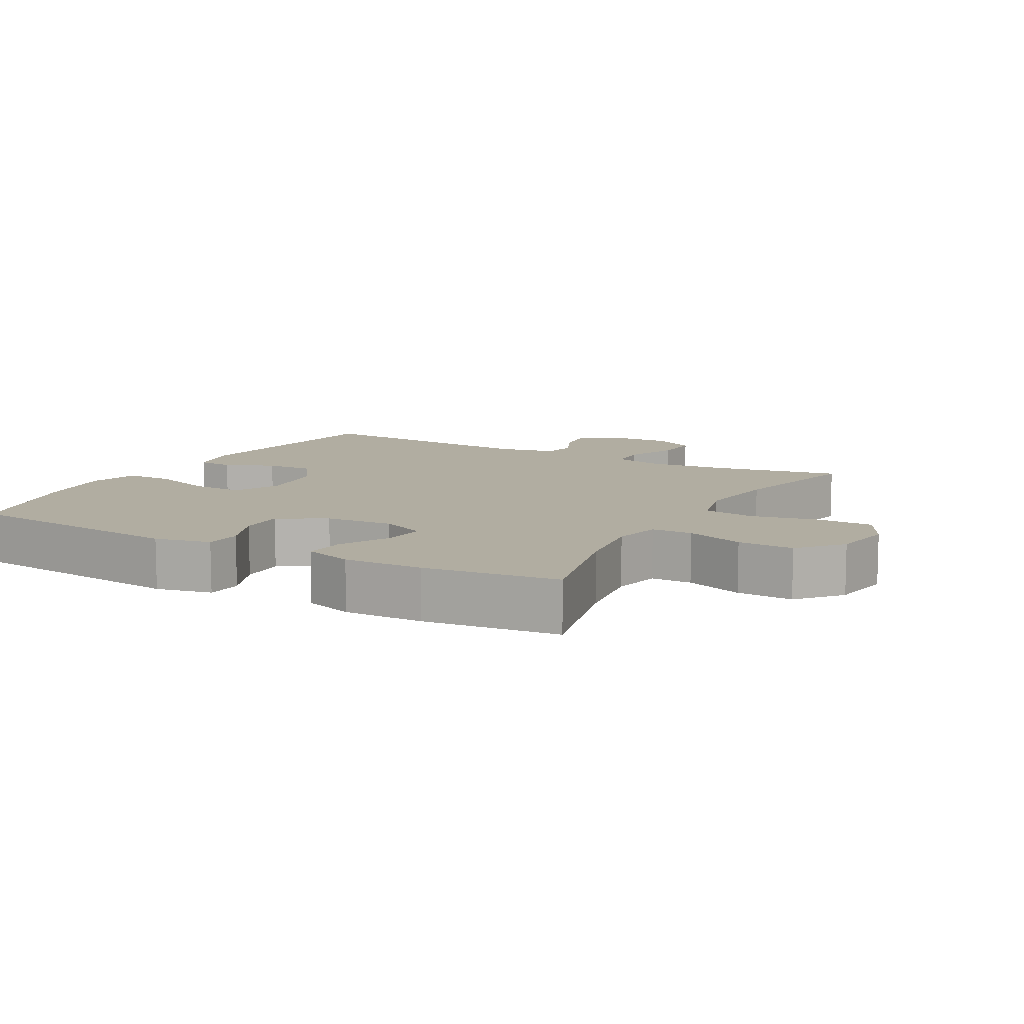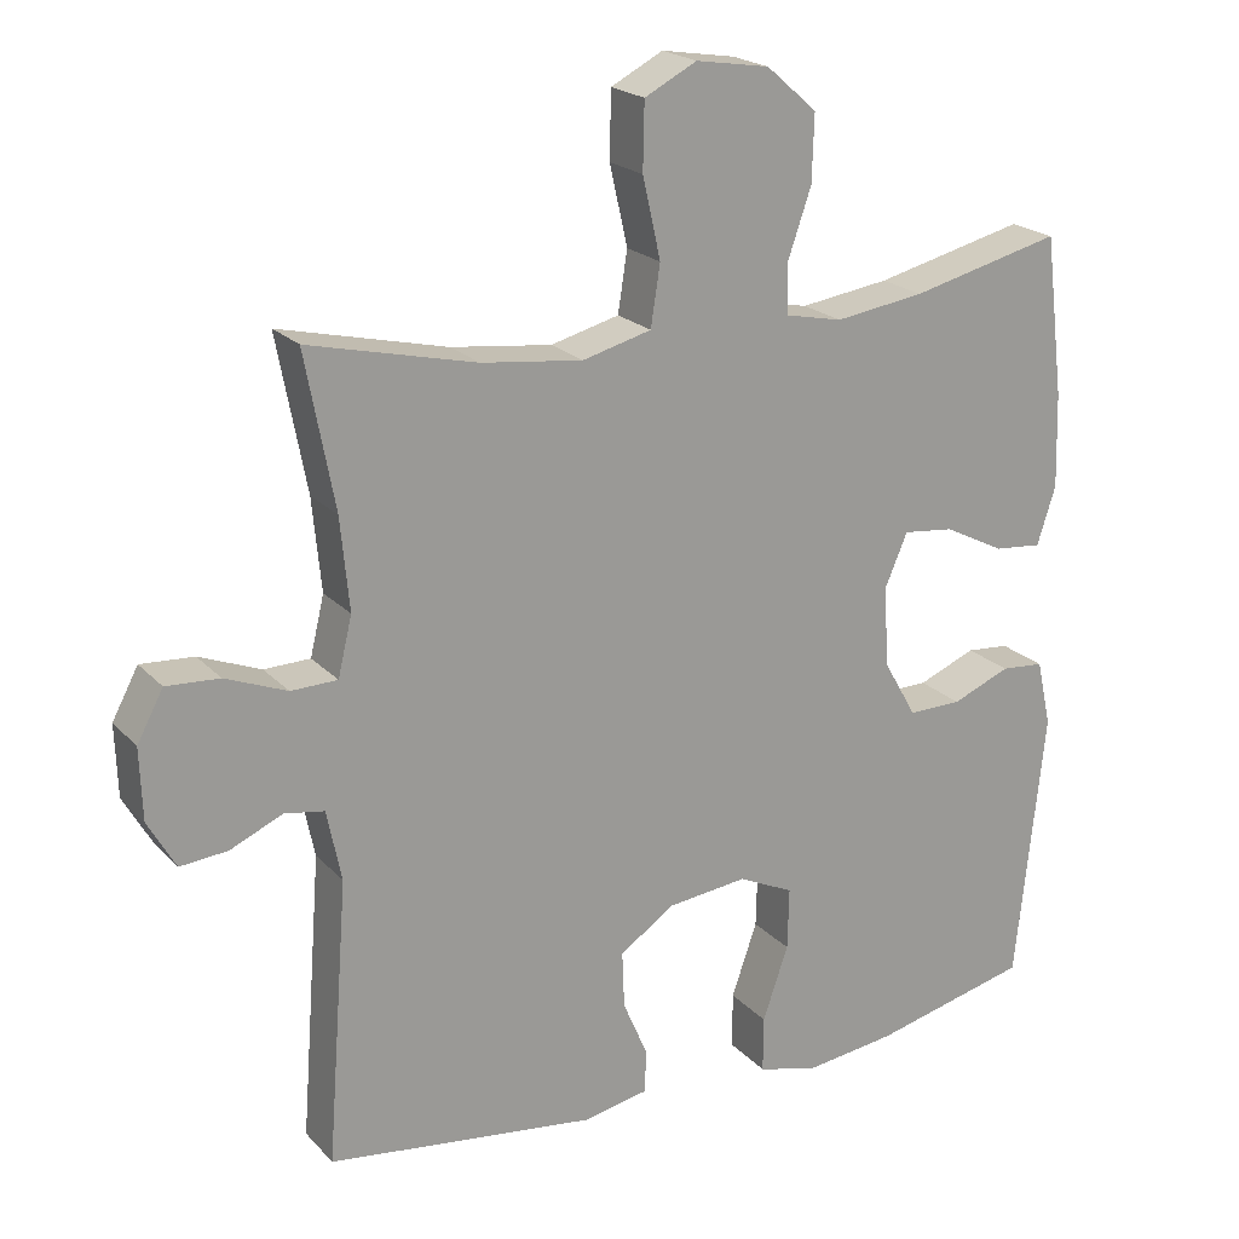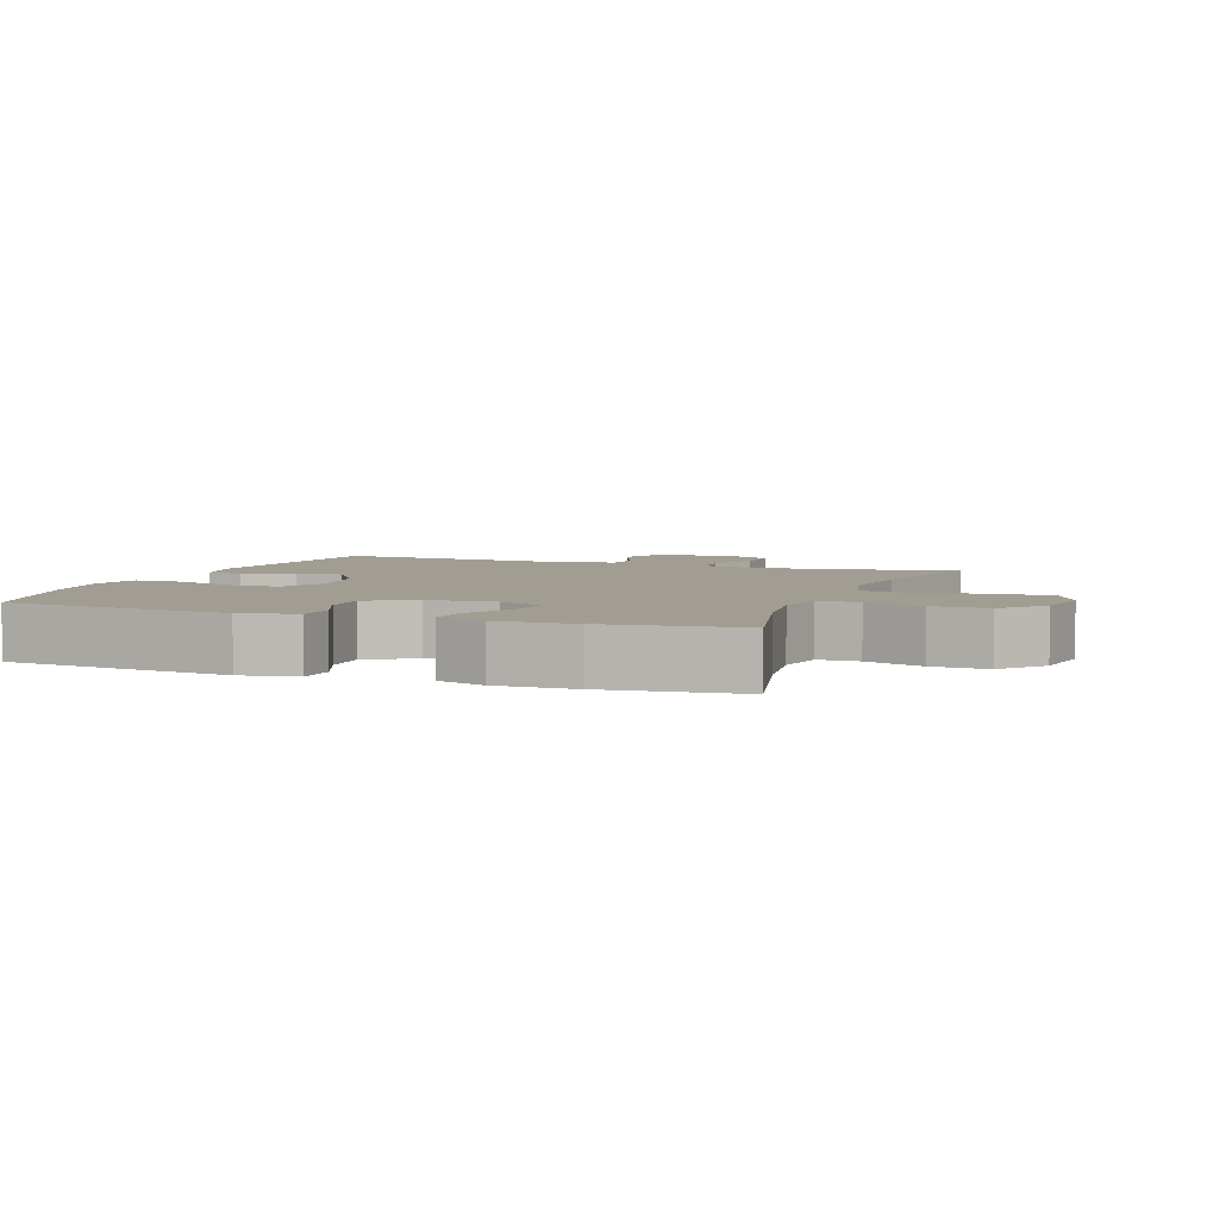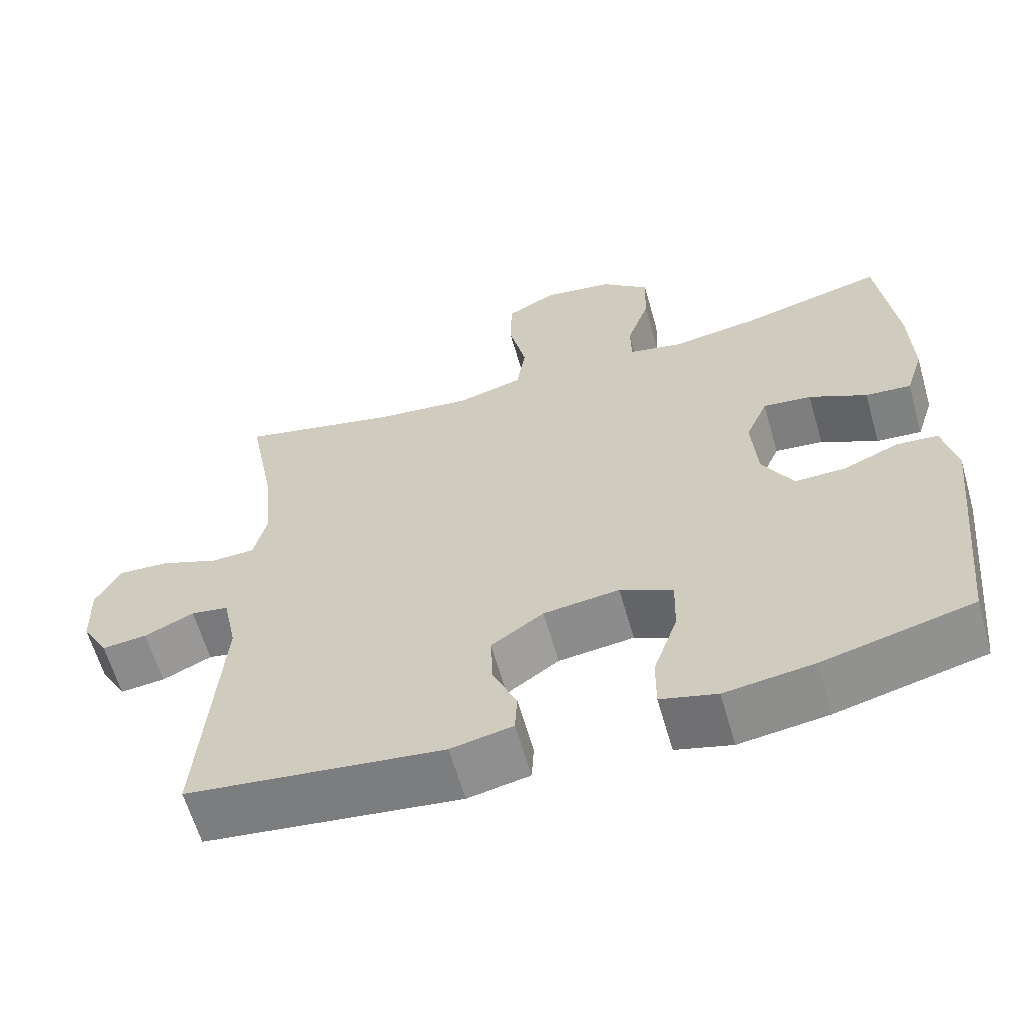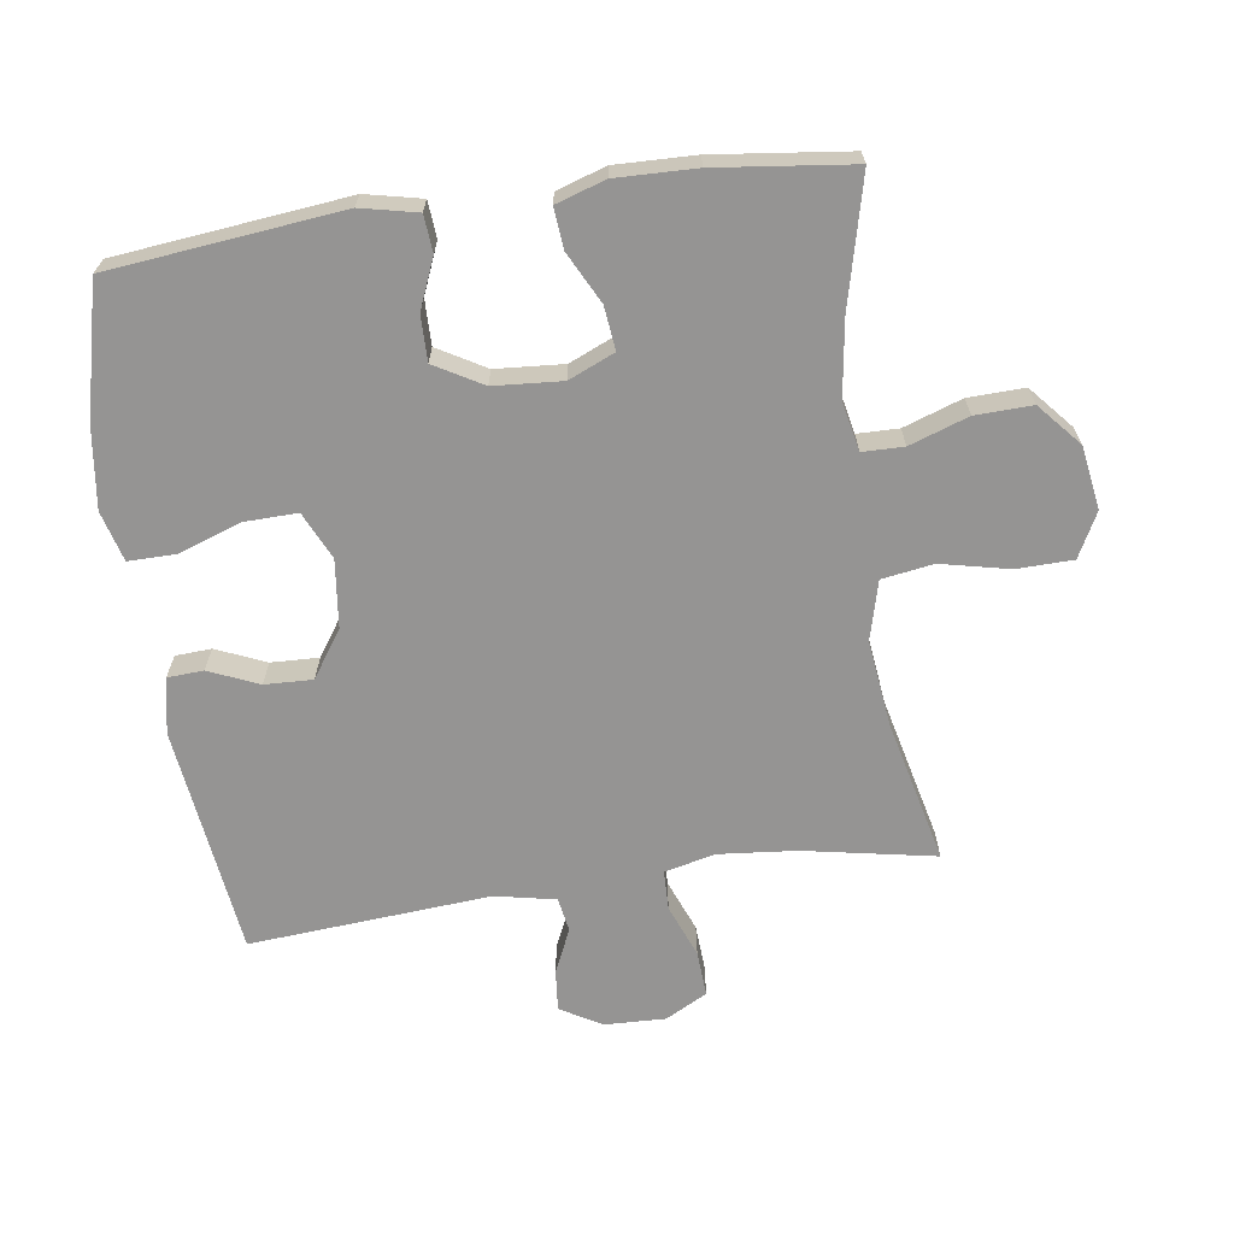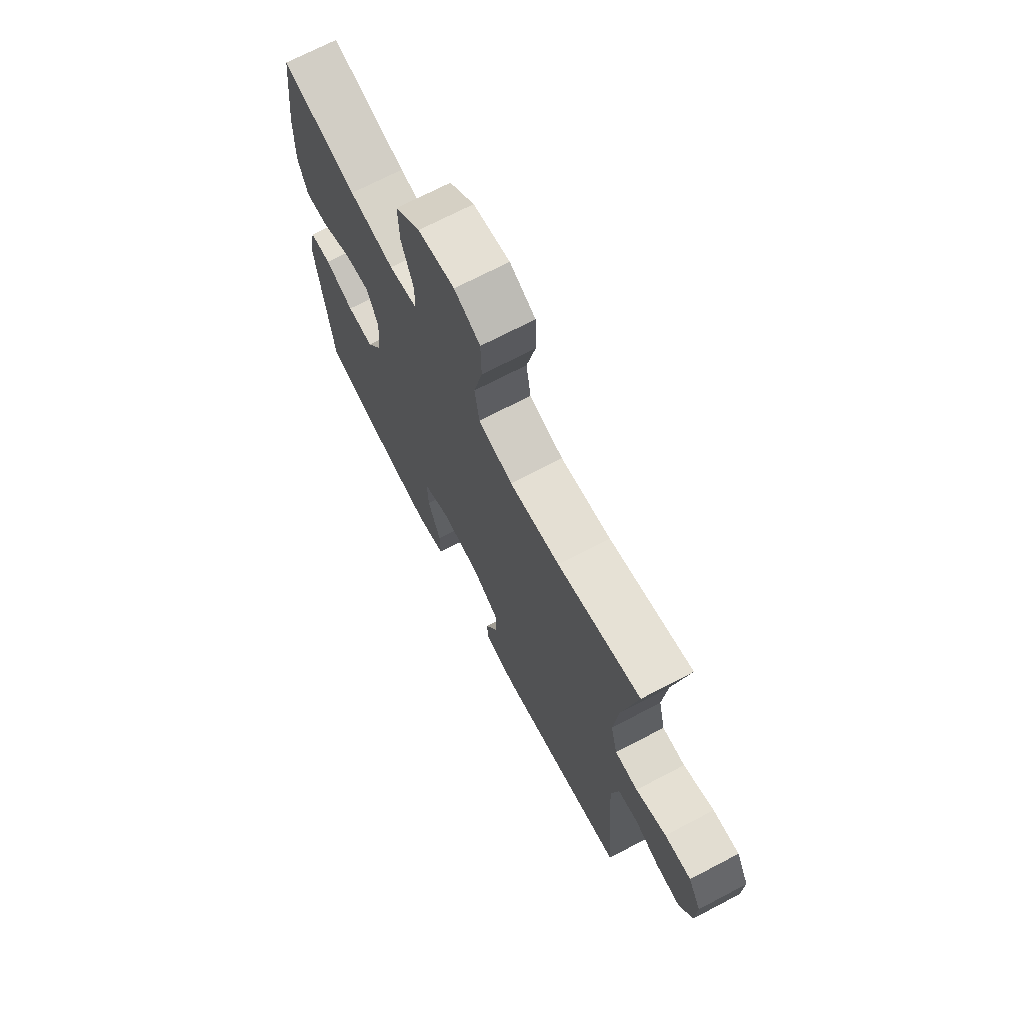
<metadata>
{"format":"obj","ext":"obj","renderer":"f3d","projection":"perspective","resolution":1024,"background":"white","views":[{"elev":10.3,"azim":-60.9,"up":"+Y"},{"elev":20.7,"azim":150.2,"up":"+Z"},{"elev":4.8,"azim":-69.5,"up":"+Y"},{"elev":-62.0,"azim":-164.0,"up":"+Z"},{"elev":-67.1,"azim":-81.8,"up":"+Y"},{"elev":70.8,"azim":62.4,"up":"+Z"}]}
</metadata>
<code>
o path7876
v 0.2662 0.0375 0.4294
v 0.1358 0.0375 0.4141
v 0.04752 0.0375 0.4377
v 0.03543 0.0375 0.5157
v 0.05845 0.0375 0.6183
v 0.05663 0.0375 0.7037
v -0.01046 0.0375 0.7388
v -0.1051 0.0375 0.7238
v -0.1699 0.0375 0.6675
v -0.1671 0.0375 0.5818
v -0.1366 0.0375 0.493
v -0.1377 0.0375 0.4305
v -0.2115 0.0375 0.4151
v -0.3266 0.0375 0.432
v -0.5201 0.0375 0.4798
v -0.5451 0.0375 0.2743
v -0.5484 0.0375 0.1533
v -0.5245 0.0375 0.07857
v -0.4633 0.0375 0.08405
v -0.3857 0.0375 0.1235
v -0.3204 0.0375 0.1307
v -0.2906 0.0375 0.06125
v -0.2981 0.0375 -0.04206
v -0.3397 0.0375 -0.1147
v -0.4084 0.0375 -0.1136
v -0.483 0.0375 -0.0827
v -0.5385 0.0375 -0.08725
v -0.5573 0.0375 -0.1725
v -0.5201 0.0375 -0.5221
v -0.319 0.0375 -0.5712
v -0.1996 0.0375 -0.5869
v -0.1238 0.0375 -0.5664
v -0.1243 0.0375 -0.4946
v -0.1571 0.0375 -0.3996
v -0.1591 0.0375 -0.3202
v -0.08808 0.0375 -0.2871
v 0.01408 0.0375 -0.2992
v 0.08455 0.0375 -0.3472
v 0.0818 0.0375 -0.4195
v 0.04949 0.0375 -0.4946
v 0.05264 0.0375 -0.5489
v 0.1362 0.0375 -0.5654
v 0.4816 0.0375 -0.5221
v 0.4542 0.0375 -0.1587
v 0.4732 0.0375 -0.06782
v 0.5242 0.0375 -0.05923
v 0.5914 0.0375 -0.08948
v 0.6525 0.0375 -0.09516
v 0.6882 0.0375 -0.03313
v 0.6914 0.0375 0.05859
v 0.6579 0.0375 0.1217
v 0.5893 0.0375 0.1177
v 0.5101 0.0375 0.08654
v 0.4506 0.0375 0.08818
v 0.4326 0.0375 0.164
v 0.4439 0.0375 0.2819
v 0.4816 0.0375 0.4798
v 0.2662 -0.0375 0.4294
v 0.1358 -0.0375 0.4141
v 0.04752 -0.0375 0.4377
v 0.03543 -0.0375 0.5157
v 0.05845 -0.0375 0.6183
v 0.05663 -0.0375 0.7037
v -0.01046 -0.0375 0.7388
v -0.1051 -0.0375 0.7238
v -0.1699 -0.0375 0.6675
v -0.1671 -0.0375 0.5818
v -0.1366 -0.0375 0.493
v -0.1377 -0.0375 0.4305
v -0.2115 -0.0375 0.4151
v -0.3266 -0.0375 0.432
v -0.5201 -0.0375 0.4798
v -0.5451 -0.0375 0.2743
v -0.5484 -0.0375 0.1533
v -0.5245 -0.0375 0.07857
v -0.4633 -0.0375 0.08405
v -0.3857 -0.0375 0.1235
v -0.3204 -0.0375 0.1307
v -0.2906 -0.0375 0.06125
v -0.2981 -0.0375 -0.04206
v -0.3397 -0.0375 -0.1147
v -0.4084 -0.0375 -0.1136
v -0.483 -0.0375 -0.0827
v -0.5385 -0.0375 -0.08725
v -0.5573 -0.0375 -0.1725
v -0.5201 -0.0375 -0.5221
v -0.319 -0.0375 -0.5712
v -0.1996 -0.0375 -0.5869
v -0.1238 -0.0375 -0.5664
v -0.1243 -0.0375 -0.4946
v -0.1571 -0.0375 -0.3996
v -0.1591 -0.0375 -0.3202
v -0.08808 -0.0375 -0.2871
v 0.01408 -0.0375 -0.2992
v 0.08455 -0.0375 -0.3472
v 0.0818 -0.0375 -0.4195
v 0.04949 -0.0375 -0.4946
v 0.05264 -0.0375 -0.5489
v 0.1362 -0.0375 -0.5654
v 0.4816 -0.0375 -0.5221
v 0.4542 -0.0375 -0.1587
v 0.4732 -0.0375 -0.06782
v 0.5242 -0.0375 -0.05923
v 0.5914 -0.0375 -0.08948
v 0.6525 -0.0375 -0.09516
v 0.6882 -0.0375 -0.03313
v 0.6914 -0.0375 0.05859
v 0.6579 -0.0375 0.1217
v 0.5893 -0.0375 0.1177
v 0.5101 -0.0375 0.08654
v 0.4506 -0.0375 0.08818
v 0.4326 -0.0375 0.164
v 0.4439 -0.0375 0.2819
v 0.4816 -0.0375 0.4798
v -0.5385 0.0375 -0.08725
v -0.5385 0.0375 -0.08725
v -0.5573 0.0375 -0.1725
v -0.5451 0.0375 0.2743
v -0.5484 0.0375 0.1533
v -0.5245 0.0375 0.07857
v -0.5245 0.0375 0.07857
v -0.483 0.0375 -0.0827
v -0.5201 0.0375 0.4798
v -0.5201 0.0375 0.4798
v -0.4633 0.0375 0.08405
v -0.5201 0.0375 -0.5221
v -0.5201 0.0375 -0.5221
v -0.4084 0.0375 -0.1136
v -0.3857 0.0375 0.1235
v -0.3266 0.0375 0.432
v -0.319 0.0375 -0.5712
v -0.3397 0.0375 -0.1147
v -0.3397 0.0375 -0.1147
v -0.3204 0.0375 0.1307
v -0.3204 0.0375 0.1307
v -0.2981 0.0375 -0.04206
v -0.2115 0.0375 0.4151
v -0.2906 0.0375 0.06125
v -0.1996 0.0375 -0.5869
v -0.1377 0.0375 0.4305
v -0.1377 0.0375 0.4305
v -0.1571 0.0375 -0.3996
v -0.1591 0.0375 -0.3202
v -0.1591 0.0375 -0.3202
v -0.1238 0.0375 -0.5664
v -0.1238 0.0375 -0.5664
v -0.1051 0.0375 0.7238
v -0.1699 0.0375 0.6675
v -0.1671 0.0375 0.5818
v -0.1366 0.0375 0.493
v -0.08808 0.0375 -0.2871
v -0.1243 0.0375 -0.4946
v -0.01046 0.0375 0.7388
v 0.01408 0.0375 -0.2992
v 0.05663 0.0375 0.7037
v 0.05663 0.0375 0.7037
v 0.08455 0.0375 -0.3472
v 0.05845 0.0375 0.6183
v 0.03543 0.0375 0.5157
v 0.04752 0.0375 0.4377
v 0.04752 0.0375 0.4377
v 0.1358 0.0375 0.4141
v 0.0818 0.0375 -0.4195
v 0.04949 0.0375 -0.4946
v 0.05264 0.0375 -0.5489
v 0.05264 0.0375 -0.5489
v 0.1362 0.0375 -0.5654
v 0.2662 0.0375 0.4294
v 0.4326 0.0375 0.164
v 0.4439 0.0375 0.2819
v 0.4506 0.0375 0.08818
v 0.4506 0.0375 0.08818
v 0.5101 0.0375 0.08654
v 0.4542 0.0375 -0.1587
v 0.4732 0.0375 -0.06782
v 0.4732 0.0375 -0.06782
v 0.4816 0.0375 -0.5221
v 0.4816 0.0375 -0.5221
v 0.4816 0.0375 0.4798
v 0.4816 0.0375 0.4798
v 0.5242 0.0375 -0.05923
v 0.5893 0.0375 0.1177
v 0.5914 0.0375 -0.08948
v 0.6579 0.0375 0.1217
v 0.6579 0.0375 0.1217
v 0.6525 0.0375 -0.09516
v 0.6525 0.0375 -0.09516
v 0.6882 0.0375 -0.03313
v 0.6914 0.0375 0.05859
v -0.5385 -0.0375 -0.08725
v -0.5385 -0.0375 -0.08725
v -0.5573 -0.0375 -0.1725
v -0.5451 -0.0375 0.2743
v -0.5484 -0.0375 0.1533
v -0.5245 -0.0375 0.07857
v -0.5245 -0.0375 0.07857
v -0.483 -0.0375 -0.0827
v -0.5201 -0.0375 0.4798
v -0.5201 -0.0375 0.4798
v -0.4633 -0.0375 0.08405
v -0.5201 -0.0375 -0.5221
v -0.5201 -0.0375 -0.5221
v -0.4084 -0.0375 -0.1136
v -0.3857 -0.0375 0.1235
v -0.3266 -0.0375 0.432
v -0.319 -0.0375 -0.5712
v -0.3397 -0.0375 -0.1147
v -0.3397 -0.0375 -0.1147
v -0.3204 -0.0375 0.1307
v -0.3204 -0.0375 0.1307
v -0.2981 -0.0375 -0.04206
v -0.2115 -0.0375 0.4151
v -0.2906 -0.0375 0.06125
v -0.1996 -0.0375 -0.5869
v -0.1377 -0.0375 0.4305
v -0.1377 -0.0375 0.4305
v -0.1571 -0.0375 -0.3996
v -0.1591 -0.0375 -0.3202
v -0.1591 -0.0375 -0.3202
v -0.1238 -0.0375 -0.5664
v -0.1238 -0.0375 -0.5664
v -0.1051 -0.0375 0.7238
v -0.1699 -0.0375 0.6675
v -0.1671 -0.0375 0.5818
v -0.1366 -0.0375 0.493
v -0.08808 -0.0375 -0.2871
v -0.1243 -0.0375 -0.4946
v -0.01046 -0.0375 0.7388
v 0.01408 -0.0375 -0.2992
v 0.05663 -0.0375 0.7037
v 0.05663 -0.0375 0.7037
v 0.08455 -0.0375 -0.3472
v 0.05845 -0.0375 0.6183
v 0.03543 -0.0375 0.5157
v 0.04752 -0.0375 0.4377
v 0.04752 -0.0375 0.4377
v 0.1358 -0.0375 0.4141
v 0.0818 -0.0375 -0.4195
v 0.04949 -0.0375 -0.4946
v 0.05264 -0.0375 -0.5489
v 0.05264 -0.0375 -0.5489
v 0.1362 -0.0375 -0.5654
v 0.2662 -0.0375 0.4294
v 0.4326 -0.0375 0.164
v 0.4439 -0.0375 0.2819
v 0.4506 -0.0375 0.08818
v 0.4506 -0.0375 0.08818
v 0.5101 -0.0375 0.08654
v 0.4542 -0.0375 -0.1587
v 0.4732 -0.0375 -0.06782
v 0.4732 -0.0375 -0.06782
v 0.4816 -0.0375 -0.5221
v 0.4816 -0.0375 -0.5221
v 0.4816 -0.0375 0.4798
v 0.4816 -0.0375 0.4798
v 0.5242 -0.0375 -0.05923
v 0.5893 -0.0375 0.1177
v 0.5914 -0.0375 -0.08948
v 0.6579 -0.0375 0.1217
v 0.6579 -0.0375 0.1217
v 0.6525 -0.0375 -0.09516
v 0.6525 -0.0375 -0.09516
v 0.6882 -0.0375 -0.03313
v 0.6914 -0.0375 0.05859
f 215 209 213
f 244 229 246
f 248 256 257
f 226 207 218
f 200 194 195
f 235 213 237
f 201 203 192
f 211 207 226
f 257 264 259
f 215 213 235
f 249 232 252
f 204 194 200
f 237 229 244
f 214 217 206
f 228 222 233
f 192 197 190
f 229 232 249
f 218 206 217
f 217 214 227
f 243 244 245
f 218 207 203
f 225 234 224
f 237 213 229
f 205 209 212
f 243 245 254
f 229 250 246
f 242 238 239
f 206 218 201
f 201 218 203
f 252 238 242
f 209 205 204
f 230 228 233
f 232 238 252
f 193 204 205
f 237 244 243
f 213 211 226
f 227 214 220
f 192 203 197
f 212 209 215
f 248 250 256
f 229 249 250
f 246 250 248
f 225 215 235
f 193 205 198
f 229 213 226
f 194 204 193
f 263 258 261
f 256 258 263
f 242 239 240
f 257 263 264
f 256 263 257
f 223 224 222
f 234 225 235
f 233 224 234
f 233 222 224
f 116 28 85 191
f 16 17 74 73
f 17 121 196 74
f 26 27 84 83
f 124 16 73 199
f 18 19 76 75
f 28 127 202 85
f 25 26 83 82
f 19 20 77 76
f 14 15 72 71
f 29 30 87 86
f 133 25 82 208
f 20 135 210 77
f 23 24 81 80
f 13 14 71 70
f 21 22 79 78
f 30 31 88 87
f 22 23 80 79
f 141 13 70 216
f 34 144 219 91
f 31 146 221 88
f 8 9 66 65
f 9 10 67 66
f 10 11 68 67
f 35 36 93 92
f 33 34 91 90
f 32 33 90 89
f 11 12 69 68
f 7 8 65 64
f 36 37 94 93
f 156 7 64 231
f 37 38 95 94
f 5 6 63 62
f 4 5 62 61
f 161 4 61 236
f 2 3 60 59
f 39 40 97 96
f 40 166 241 97
f 41 42 99 98
f 38 39 96 95
f 1 2 59 58
f 55 56 113 112
f 172 55 112 247
f 53 54 111 110
f 44 176 251 101
f 178 44 101 253
f 42 43 100 99
f 180 1 58 255
f 56 57 114 113
f 45 46 103 102
f 52 53 110 109
f 46 47 104 103
f 185 52 109 260
f 47 187 262 104
f 48 49 106 105
f 50 51 108 107
f 49 50 107 106
f 140 138 134
f 169 171 154
f 173 182 181
f 151 143 132
f 125 120 119
f 160 162 138
f 126 117 128
f 136 151 132
f 182 184 189
f 140 160 138
f 174 177 157
f 129 125 119
f 162 169 154
f 139 131 142
f 153 158 147
f 117 115 122
f 154 174 157
f 143 142 131
f 142 152 139
f 168 170 169
f 143 128 132
f 150 149 159
f 162 154 138
f 130 137 134
f 168 179 170
f 154 171 175
f 167 164 163
f 131 126 143
f 126 128 143
f 177 167 163
f 134 129 130
f 155 158 153
f 157 177 163
f 118 130 129
f 162 168 169
f 138 151 136
f 152 145 139
f 117 122 128
f 137 140 134
f 173 181 175
f 154 175 174
f 171 173 175
f 150 160 140
f 118 123 130
f 154 151 138
f 119 118 129
f 188 186 183
f 181 188 183
f 167 165 164
f 182 189 188
f 181 182 188
f 148 147 149
f 159 160 150
f 158 159 149
f 158 149 147

</code>
